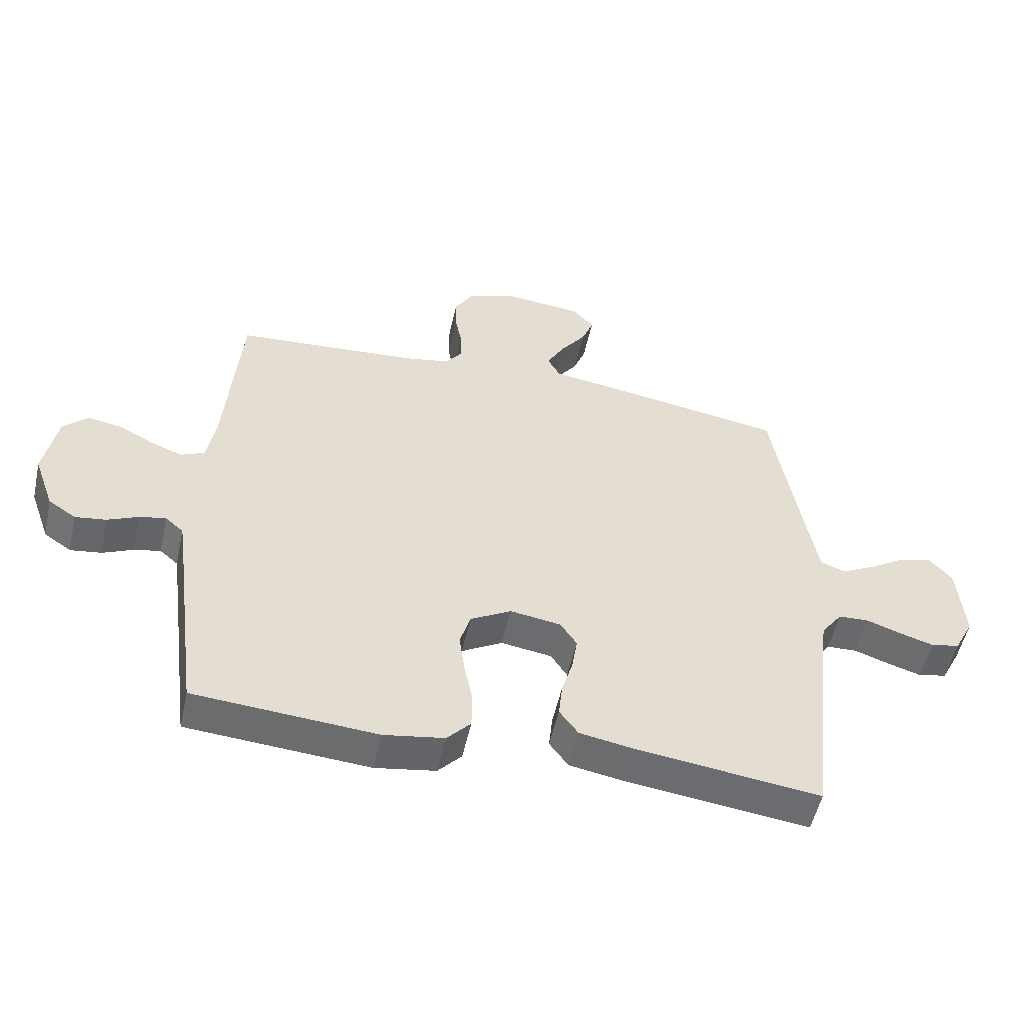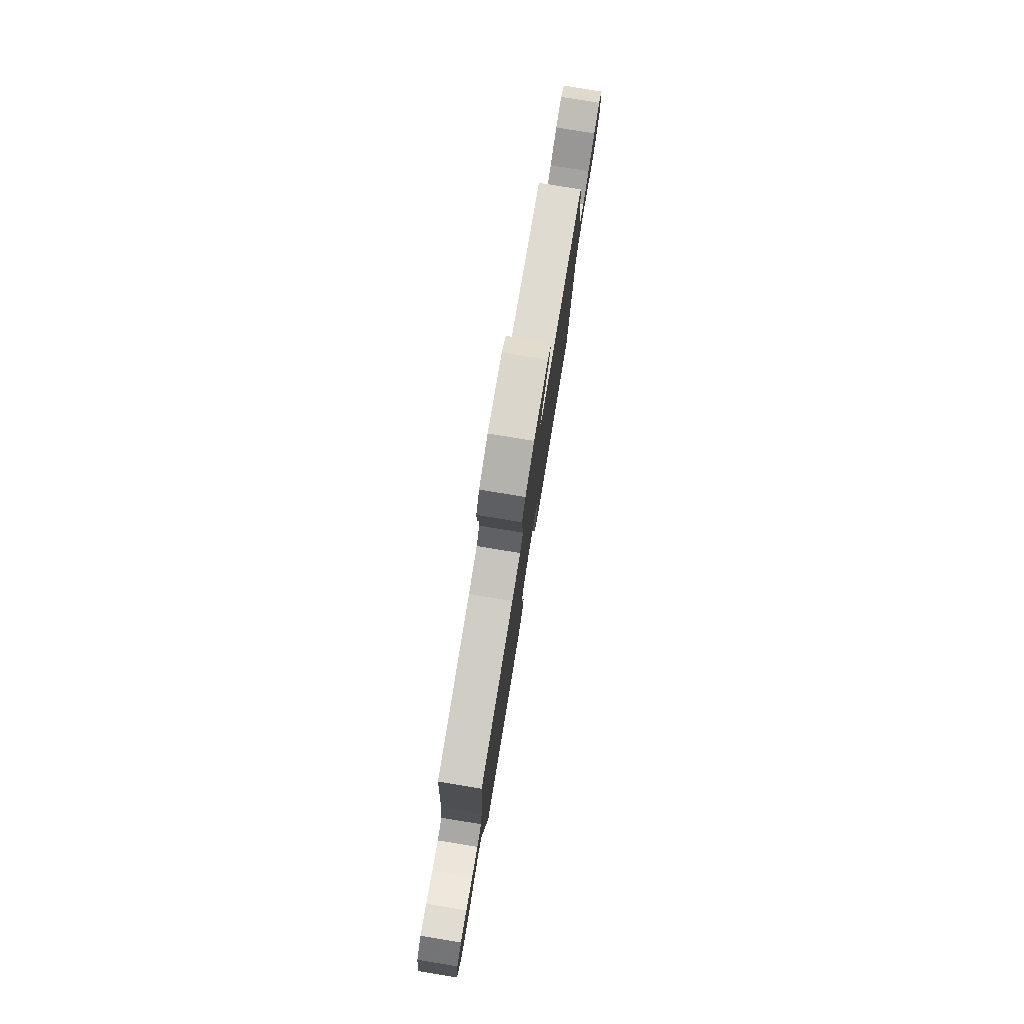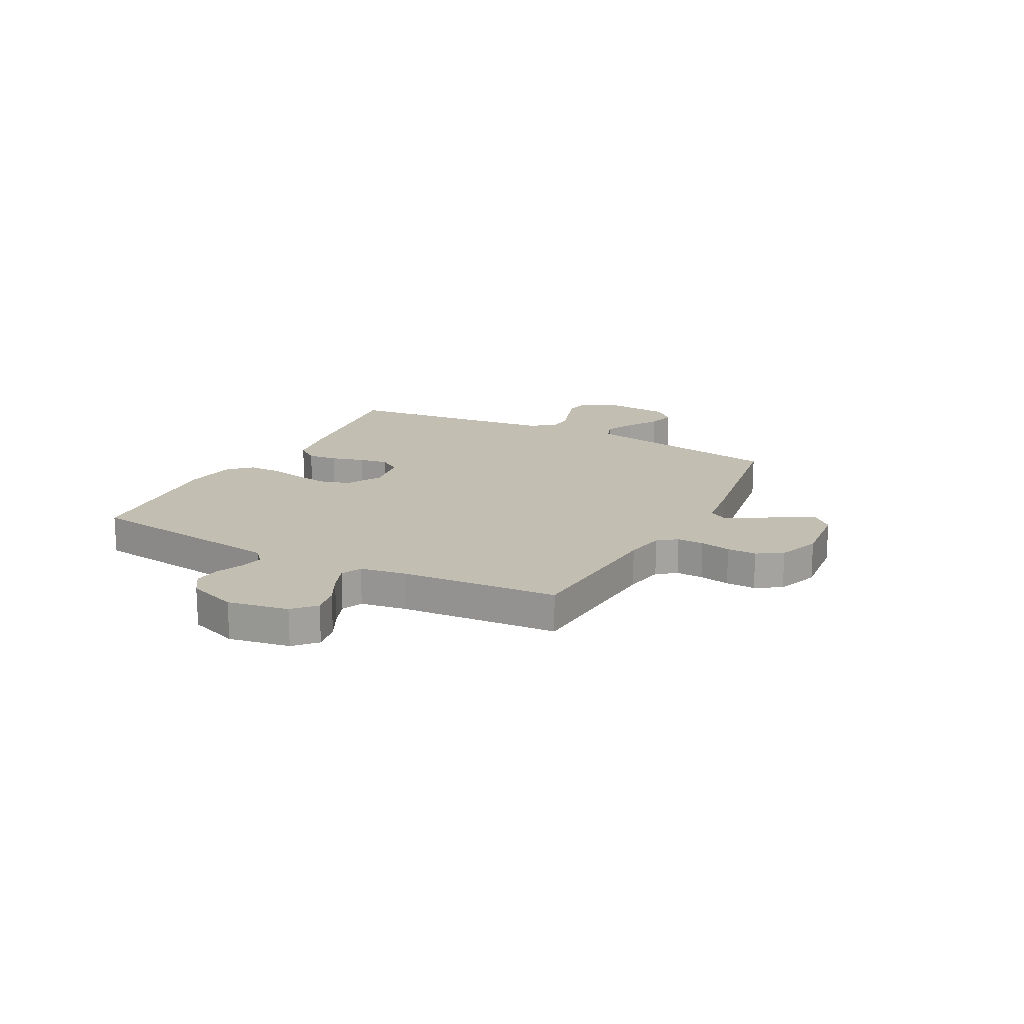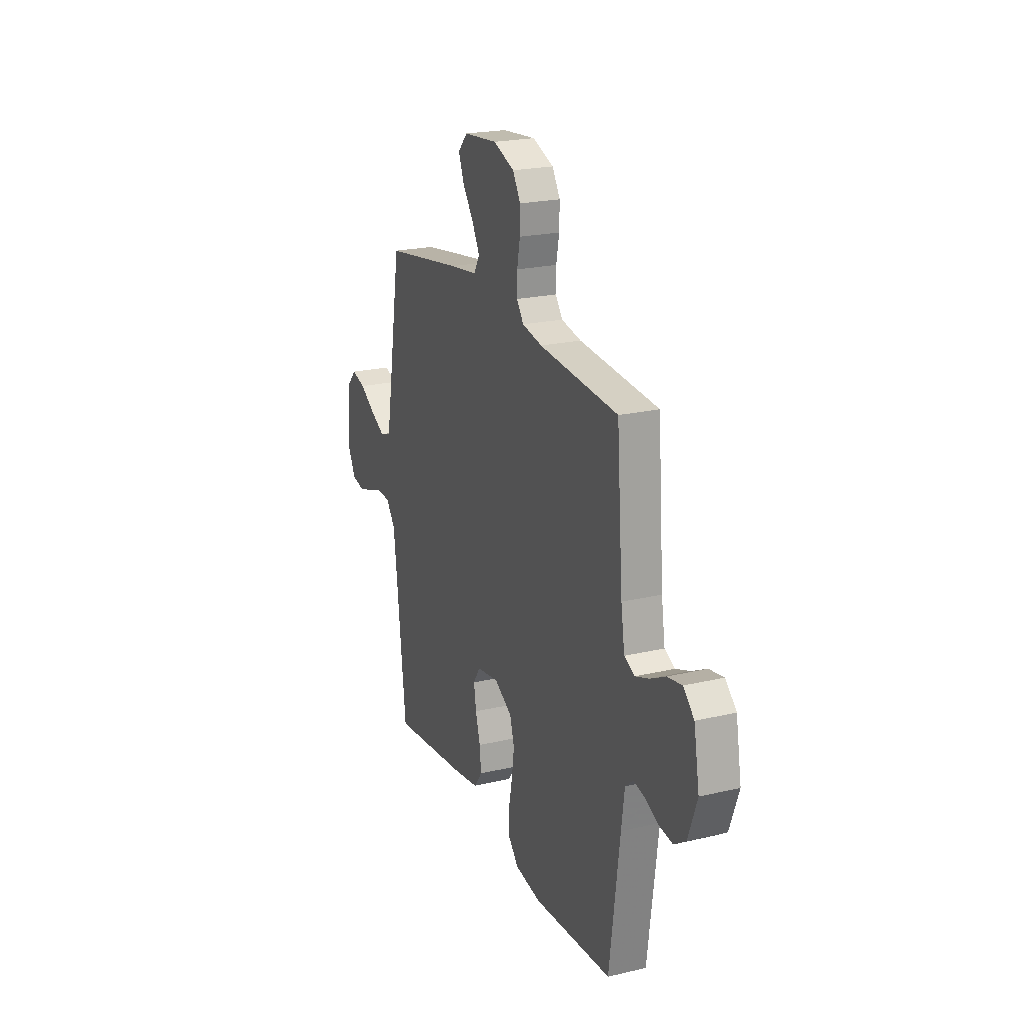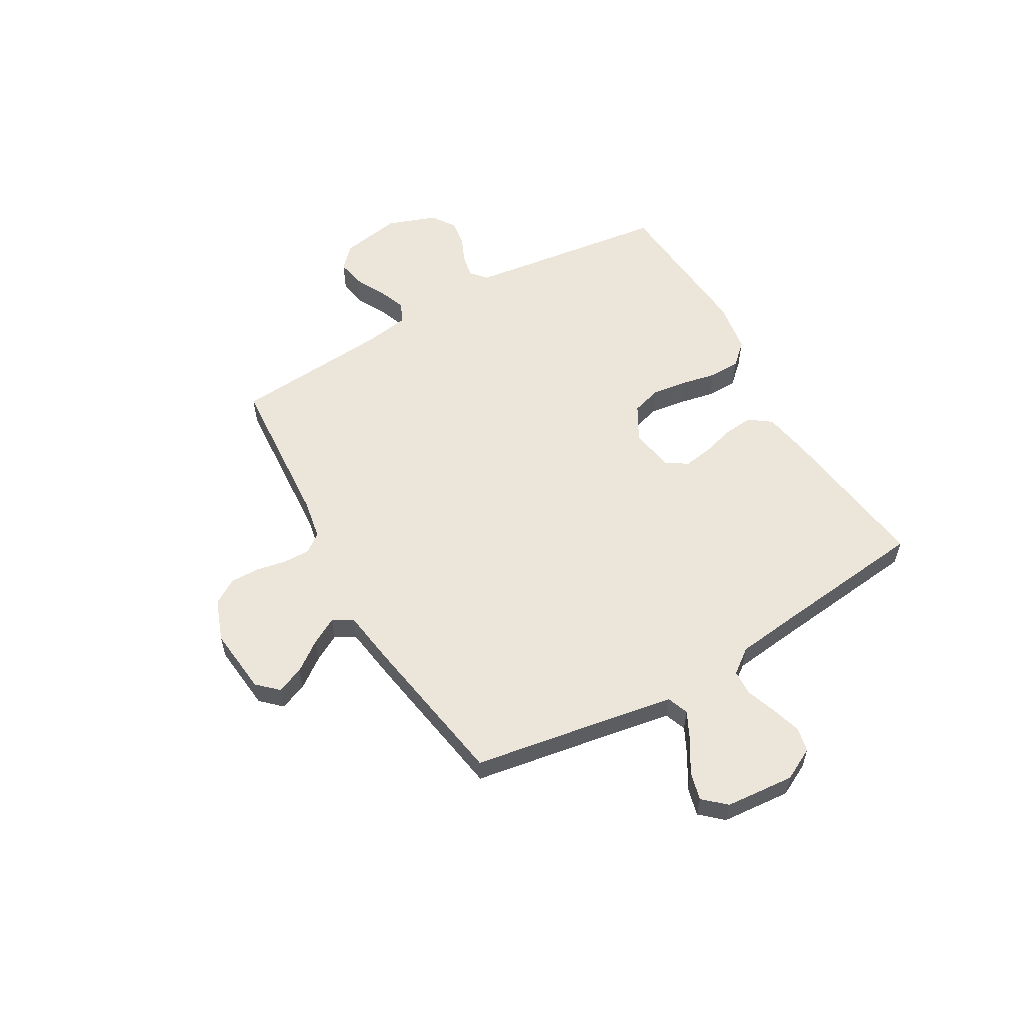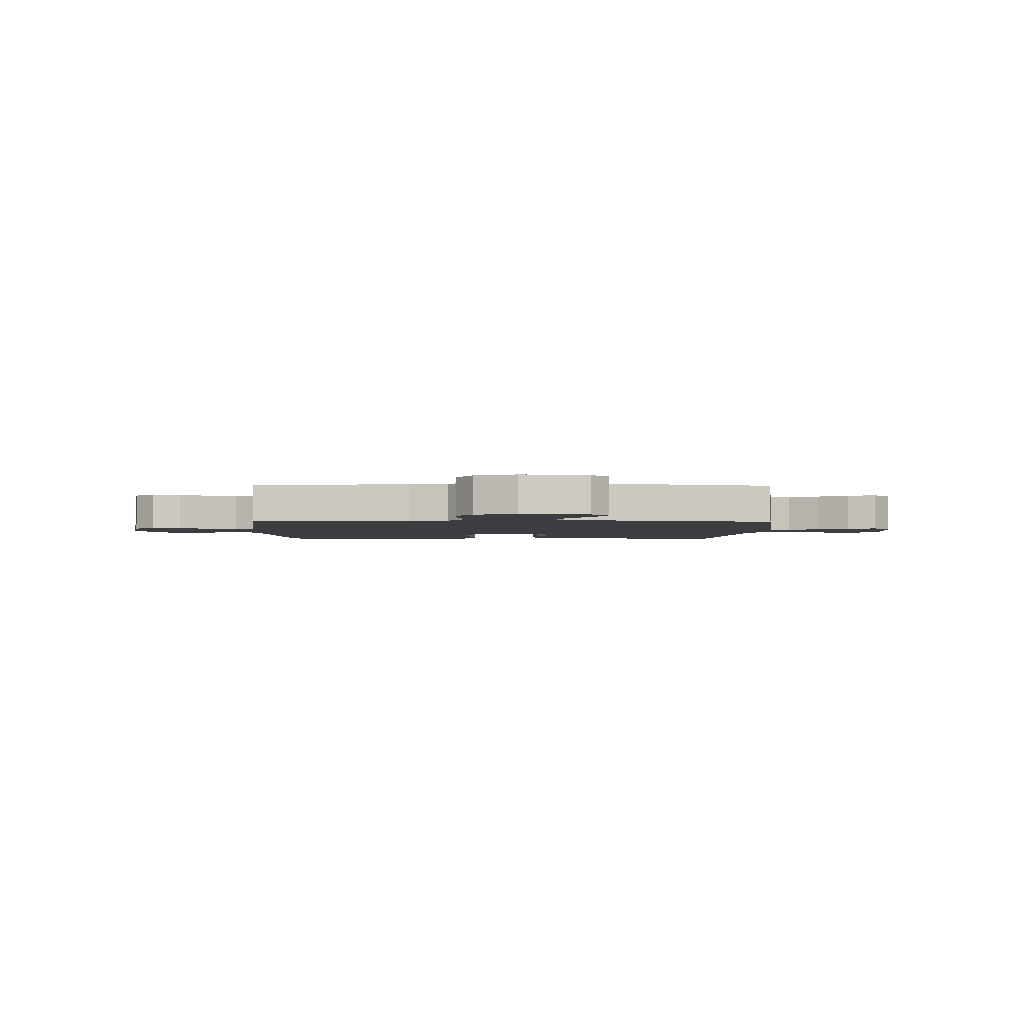
<metadata>
{"format":"obj","ext":"obj","renderer":"f3d","projection":"perspective","resolution":1024,"background":"white","views":[{"elev":-53.1,"azim":-12.4,"up":"+Z"},{"elev":79.6,"azim":-80.7,"up":"+Z"},{"elev":17.3,"azim":-62.3,"up":"+Y"},{"elev":22.0,"azim":-112.3,"up":"+Z"},{"elev":56.7,"azim":60.0,"up":"+Y"},{"elev":-2.7,"azim":-1.8,"up":"+Y"}]}
</metadata>
<code>
v -0.5 0.07 0.5
v -0.2 0.07 0.521
v -0.124 0.07 0.535
v -0.097 0.07 0.571
v -0.098 0.07 0.622
v -0.109 0.07 0.68
v -0.11 0.07 0.736
v -0.08 0.07 0.784
v 0 0.07 0.814
v 0.129 0.07 0.801
v 0.165 0.07 0.763
v 0.145 0.07 0.711
v 0.103 0.07 0.654
v 0.074 0.07 0.602
v 0.095 0.07 0.564
v 0.2 0.07 0.549
v 0.5 0.07 0.5
v 0.55 0.07 0.2
v 0.566 0.07 0.11
v 0.607 0.07 0.095
v 0.662 0.07 0.123
v 0.722 0.07 0.16
v 0.776 0.07 0.174
v 0.814 0.07 0.132
v 0.825 0.07 0
v 0.793 0.07 -0.062
v 0.746 0.07 -0.072
v 0.69 0.07 -0.055
v 0.633 0.07 -0.035
v 0.583 0.07 -0.037
v 0.548 0.07 -0.084
v 0.534 0.07 -0.2
v 0.5 0.07 -0.5
v 0.2 0.07 -0.462
v 0.109 0.07 -0.446
v 0.078 0.07 -0.404
v 0.084 0.07 -0.347
v 0.102 0.07 -0.285
v 0.111 0.07 -0.229
v 0.084 0.07 -0.188
v 0 0.07 -0.175
v -0.067 0.07 -0.213
v -0.084 0.07 -0.27
v -0.075 0.07 -0.337
v -0.061 0.07 -0.405
v -0.062 0.07 -0.465
v -0.101 0.07 -0.507
v -0.2 0.07 -0.523
v -0.5 0.07 -0.5
v -0.539 0.07 -0.2
v -0.551 0.07 -0.112
v -0.581 0.07 -0.086
v -0.625 0.07 -0.095
v -0.675 0.07 -0.117
v -0.726 0.07 -0.124
v -0.771 0.07 -0.094
v -0.805 0.07 0
v -0.784 0.07 0.116
v -0.743 0.07 0.155
v -0.688 0.07 0.145
v -0.63 0.07 0.115
v -0.577 0.07 0.095
v -0.538 0.07 0.113
v -0.524 0.07 0.2
v -0.5 0 0.5
v -0.2 0 0.521
v -0.124 0 0.535
v -0.097 0 0.571
v -0.098 0 0.622
v -0.109 0 0.68
v -0.11 0 0.736
v -0.08 0 0.784
v 0 0 0.814
v 0.129 0 0.801
v 0.165 0 0.763
v 0.145 0 0.711
v 0.103 0 0.654
v 0.074 0 0.602
v 0.095 0 0.564
v 0.2 0 0.549
v 0.5 0 0.5
v 0.55 0 0.2
v 0.566 0 0.11
v 0.607 0 0.095
v 0.662 0 0.123
v 0.722 0 0.16
v 0.776 0 0.174
v 0.814 0 0.132
v 0.825 0 0
v 0.793 0 -0.062
v 0.746 0 -0.072
v 0.69 0 -0.055
v 0.633 0 -0.035
v 0.583 0 -0.037
v 0.548 0 -0.084
v 0.534 0 -0.2
v 0.5 0 -0.5
v 0.2 0 -0.462
v 0.109 0 -0.446
v 0.078 0 -0.404
v 0.084 0 -0.347
v 0.102 0 -0.285
v 0.111 0 -0.229
v 0.084 0 -0.188
v 0 0 -0.175
v -0.067 0 -0.213
v -0.084 0 -0.27
v -0.075 0 -0.337
v -0.061 0 -0.405
v -0.062 0 -0.465
v -0.101 0 -0.507
v -0.2 0 -0.523
v -0.5 0 -0.5
v -0.539 0 -0.2
v -0.551 0 -0.112
v -0.581 0 -0.086
v -0.625 0 -0.095
v -0.675 0 -0.117
v -0.726 0 -0.124
v -0.771 0 -0.094
v -0.805 0 0
v -0.784 0 0.116
v -0.743 0 0.155
v -0.688 0 0.145
v -0.63 0 0.115
v -0.577 0 0.095
v -0.538 0 0.113
v -0.524 0 0.2
f 59 60 61
f 58 59 61
f 57 58 61
f 56 57 61
f 55 56 61
f 54 55 61
f 53 54 61
f 52 53 61 62
f 51 52 62 63
f 48 49 50
f 47 48 50
f 46 47 50
f 45 46 50
f 44 45 50
f 51 63 64
f 50 51 64
f 44 50 64
f 43 44 64
f 36 37 38
f 35 36 38
f 34 35 38
f 33 34 38
f 32 33 38
f 31 32 38 39
f 30 31 39 40
f 27 28 29
f 26 27 29
f 25 26 29
f 24 25 29
f 23 24 29
f 22 23 29
f 21 22 29
f 20 21 29 30
f 30 40 41
f 20 30 41
f 19 20 41
f 15 16 17 18
f 11 12 13
f 10 11 13
f 9 10 13
f 8 9 13
f 7 8 13
f 6 7 13
f 5 6 13
f 4 5 13 14
f 3 4 14 15
f 64 1 2
f 43 64 2
f 42 43 2
f 18 19 41
f 15 18 41
f 3 15 41
f 2 3 41
f 2 41 42
f 125 124 123
f 125 123 122
f 125 122 121
f 125 121 120
f 125 120 119
f 125 119 118
f 125 118 117
f 126 125 117 116
f 127 126 116 115
f 114 113 112
f 114 112 111
f 114 111 110
f 114 110 109
f 114 109 108
f 128 127 115
f 128 115 114
f 128 114 108
f 128 108 107
f 102 101 100
f 102 100 99
f 102 99 98
f 102 98 97
f 102 97 96
f 103 102 96 95
f 104 103 95 94
f 93 92 91
f 93 91 90
f 93 90 89
f 93 89 88
f 93 88 87
f 93 87 86
f 93 86 85
f 94 93 85 84
f 105 104 94
f 105 94 84
f 105 84 83
f 82 81 80 79
f 77 76 75
f 77 75 74
f 77 74 73
f 77 73 72
f 77 72 71
f 77 71 70
f 77 70 69
f 78 77 69 68
f 79 78 68 67
f 66 65 128
f 66 128 107
f 66 107 106
f 105 83 82
f 105 82 79
f 105 79 67
f 105 67 66
f 106 105 66
f 1 65 66 2
f 2 66 67 3
f 3 67 68 4
f 4 68 69 5
f 5 69 70 6
f 6 70 71 7
f 7 71 72 8
f 8 72 73 9
f 9 73 74 10
f 10 74 75 11
f 11 75 76 12
f 12 76 77 13
f 13 77 78 14
f 14 78 79 15
f 15 79 80 16
f 16 80 81 17
f 17 81 82 18
f 18 82 83 19
f 19 83 84 20
f 20 84 85 21
f 21 85 86 22
f 22 86 87 23
f 23 87 88 24
f 24 88 89 25
f 25 89 90 26
f 26 90 91 27
f 27 91 92 28
f 28 92 93 29
f 29 93 94 30
f 30 94 95 31
f 31 95 96 32
f 32 96 97 33
f 33 97 98 34
f 34 98 99 35
f 35 99 100 36
f 36 100 101 37
f 37 101 102 38
f 38 102 103 39
f 39 103 104 40
f 40 104 105 41
f 41 105 106 42
f 42 106 107 43
f 43 107 108 44
f 44 108 109 45
f 45 109 110 46
f 46 110 111 47
f 47 111 112 48
f 48 112 113 49
f 49 113 114 50
f 50 114 115 51
f 51 115 116 52
f 52 116 117 53
f 53 117 118 54
f 54 118 119 55
f 55 119 120 56
f 56 120 121 57
f 57 121 122 58
f 58 122 123 59
f 59 123 124 60
f 60 124 125 61
f 61 125 126 62
f 62 126 127 63
f 63 127 128 64
f 64 128 65 1

</code>
